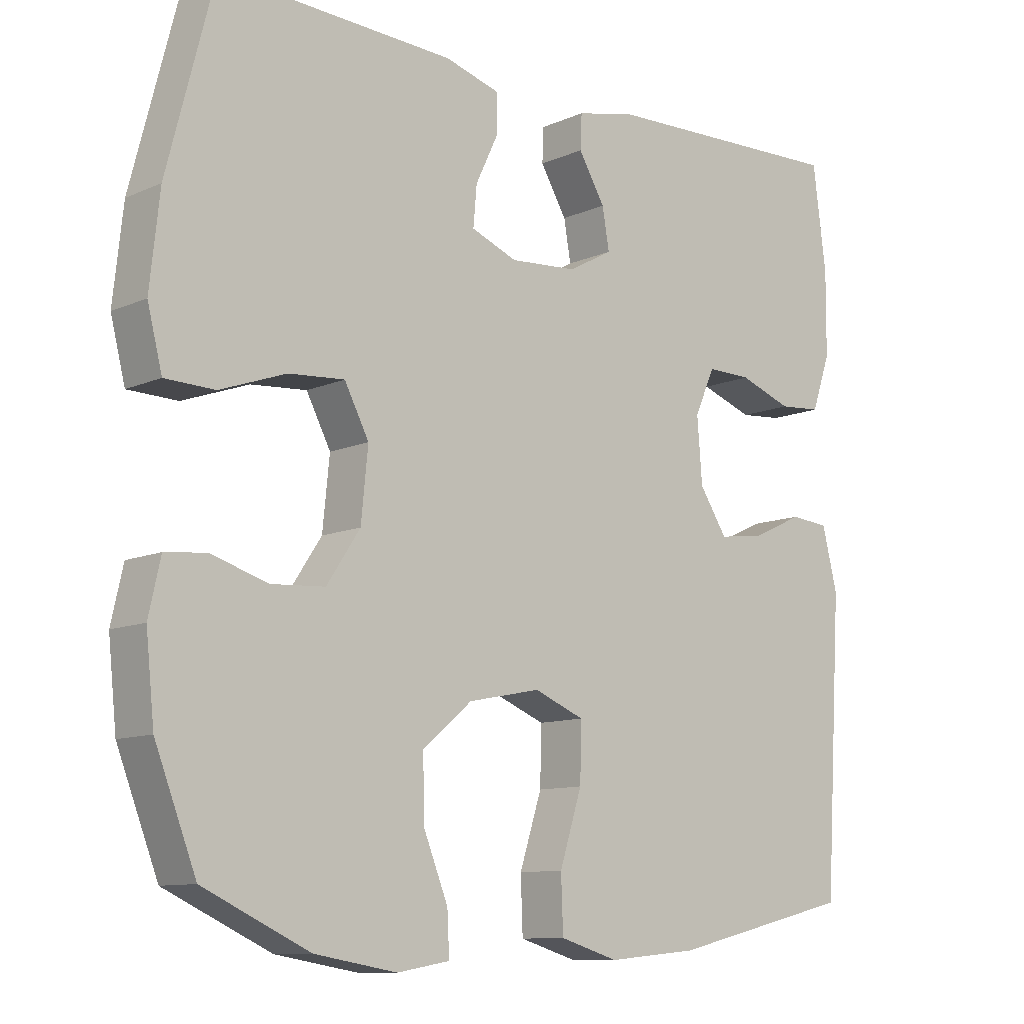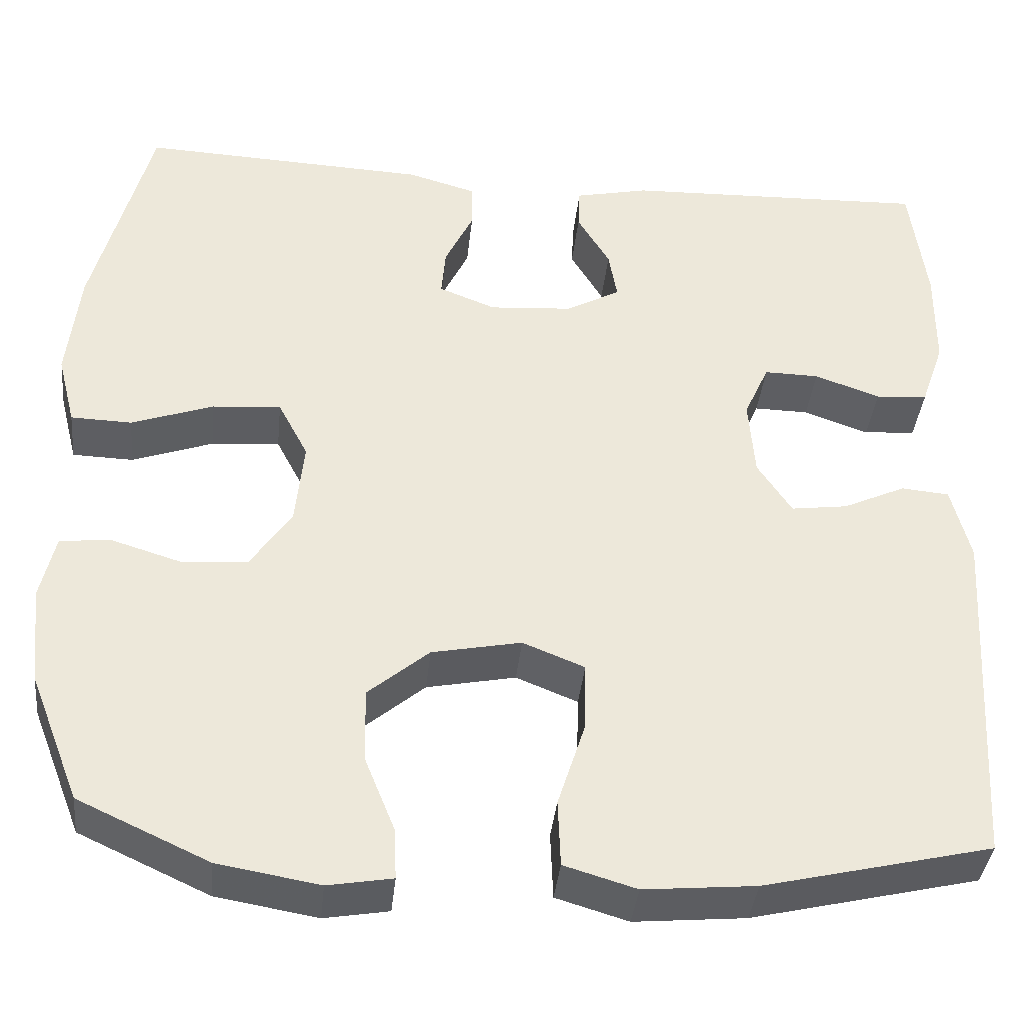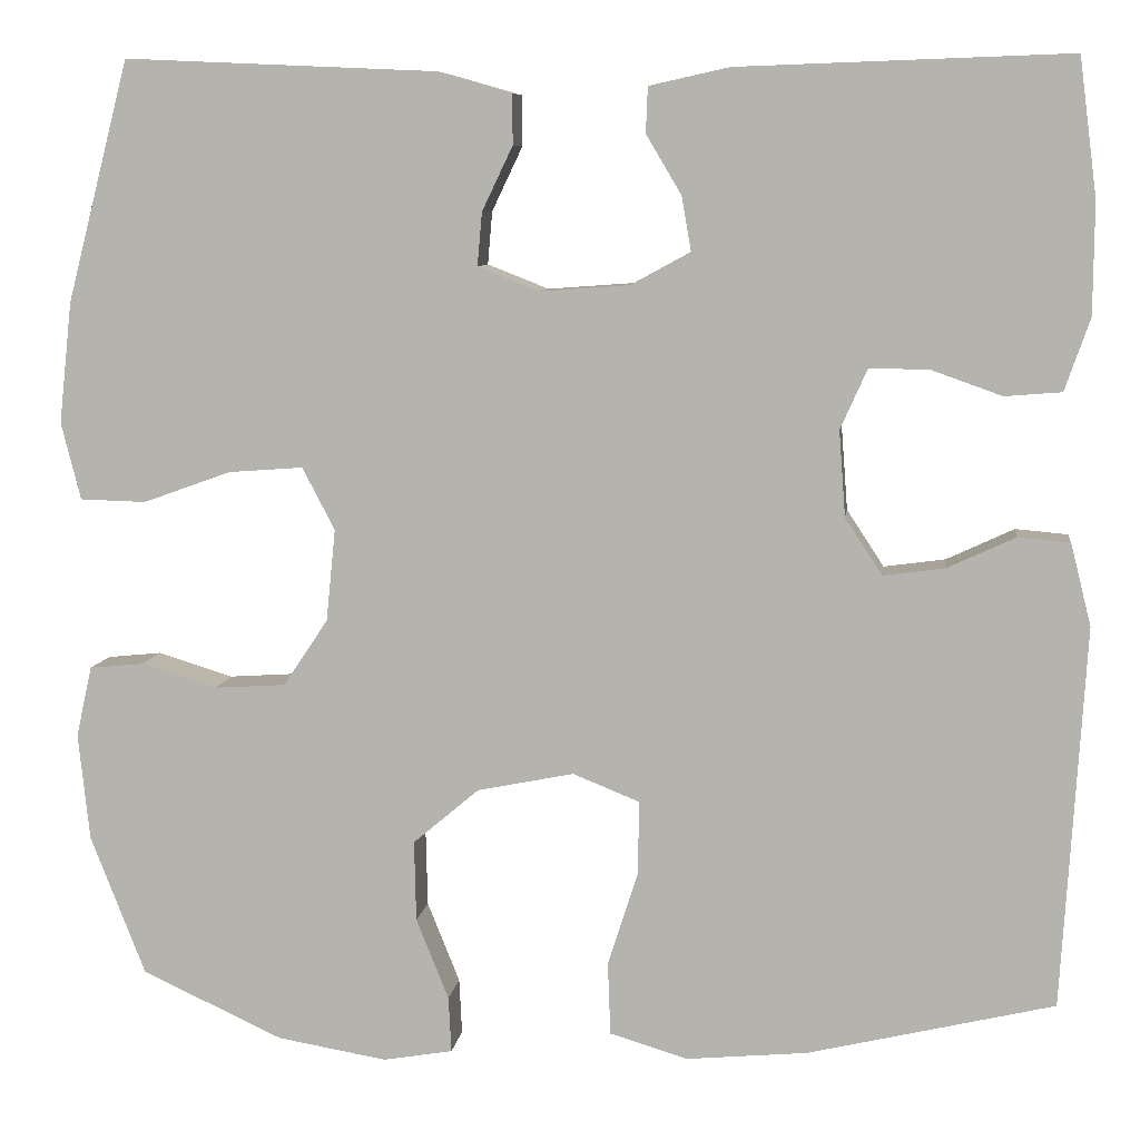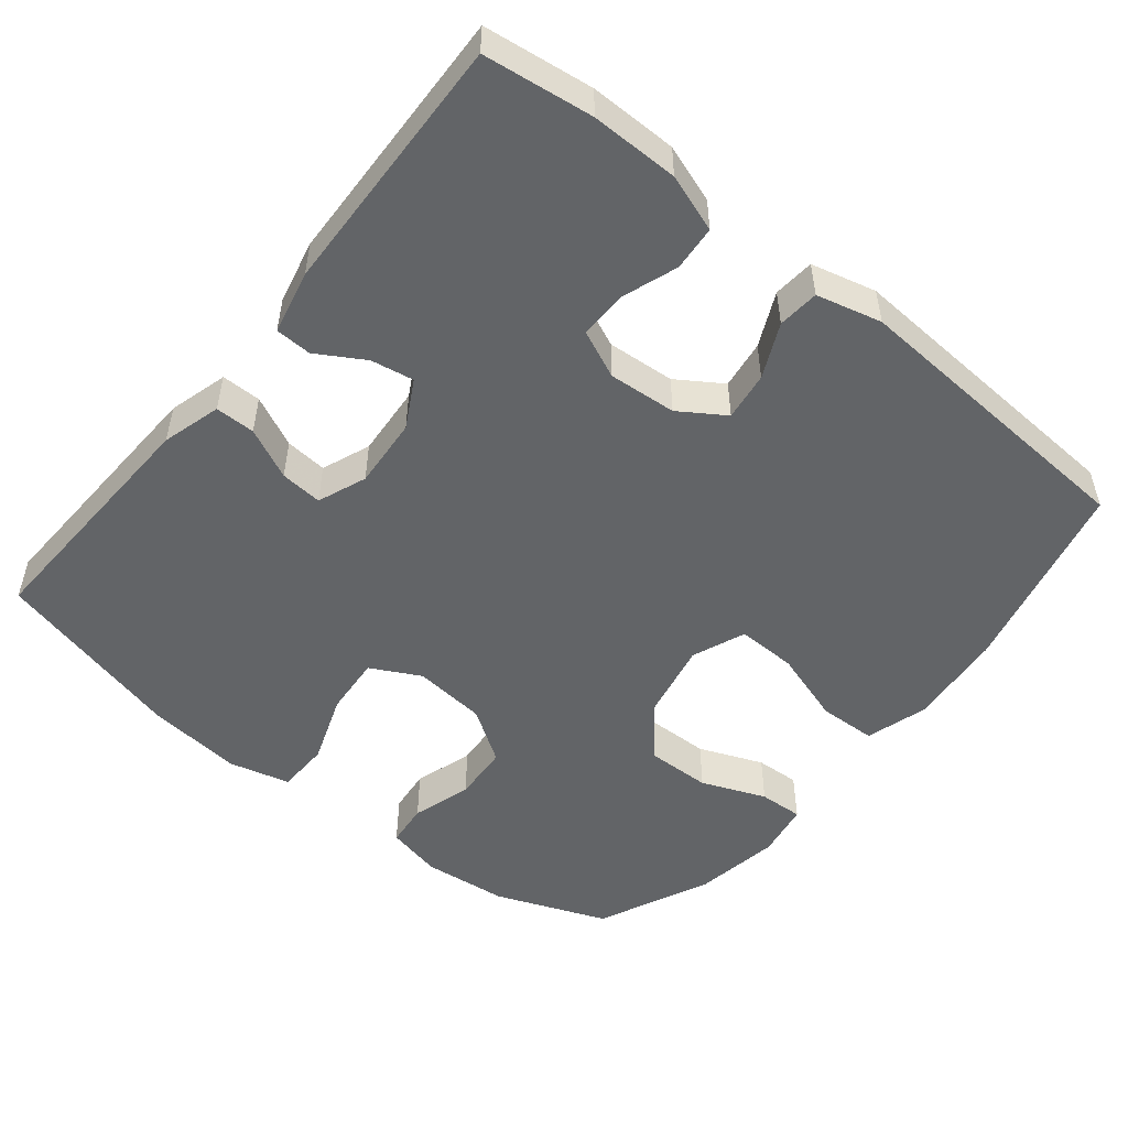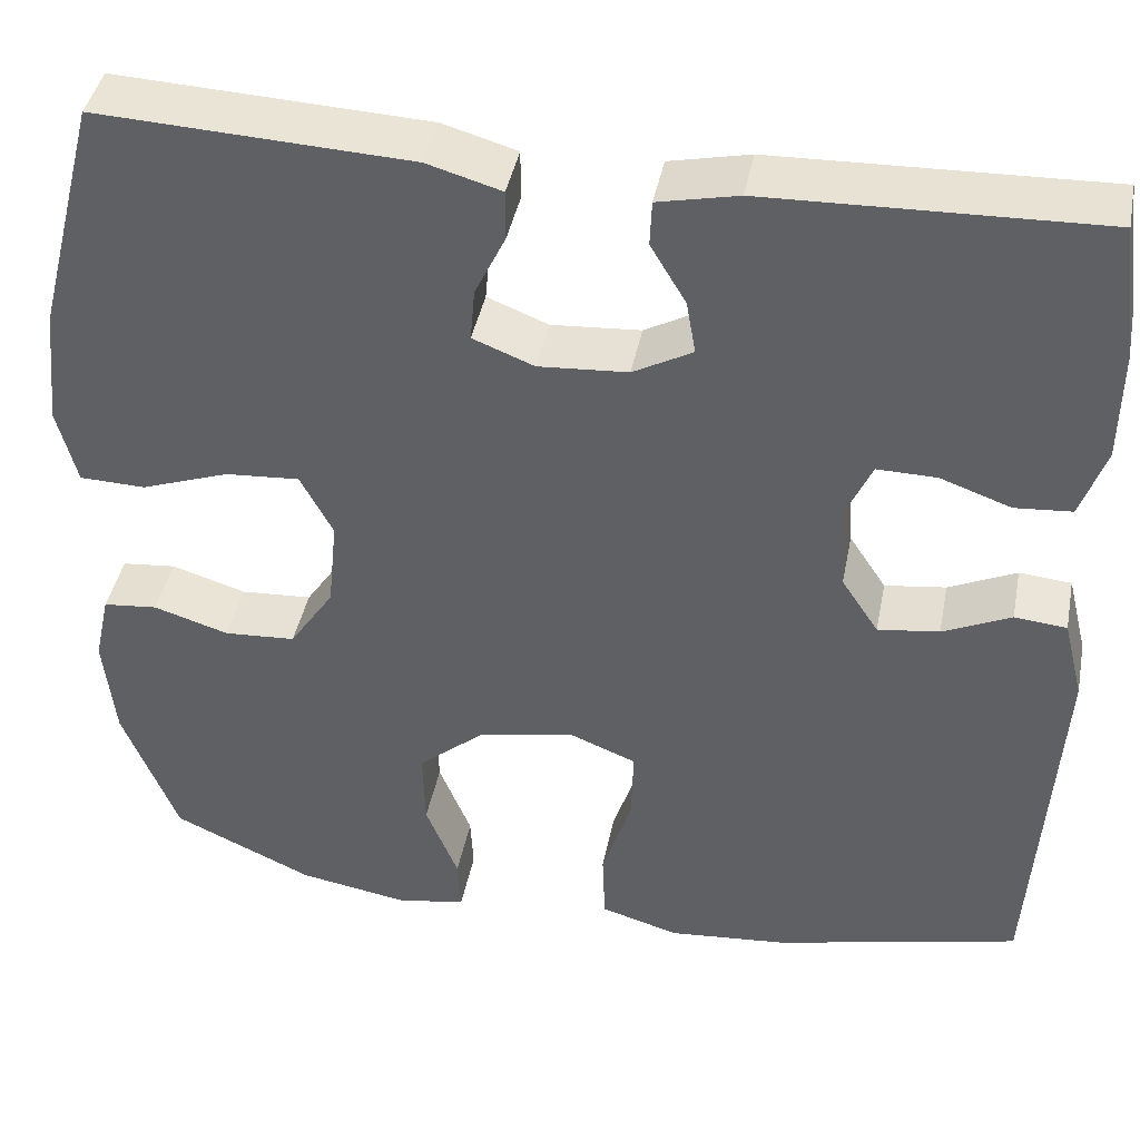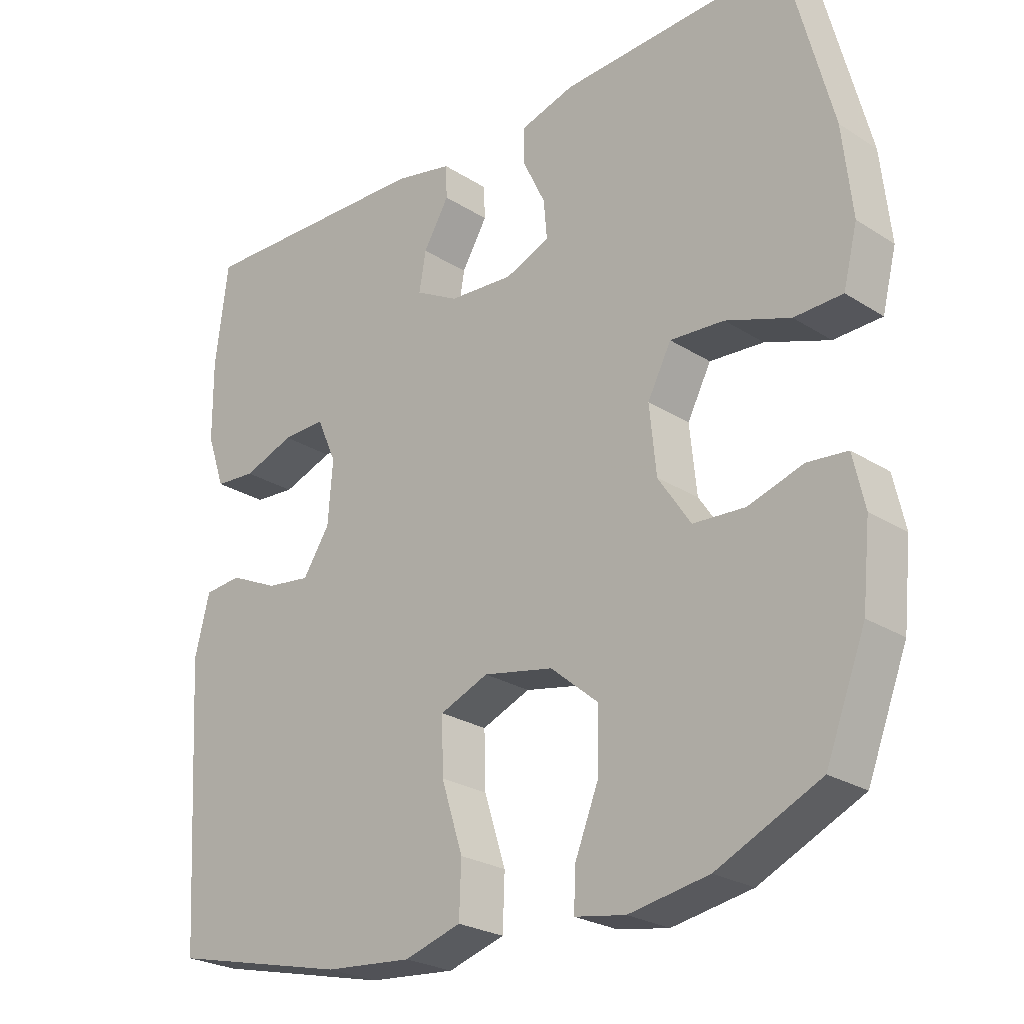
<metadata>
{"format":"obj","ext":"obj","renderer":"f3d","projection":"perspective","resolution":1024,"background":"white","views":[{"elev":-10.5,"azim":-42.3,"up":"+Z"},{"elev":-38.5,"azim":-5.9,"up":"+Z"},{"elev":8.0,"azim":7.4,"up":"+Z"},{"elev":-51.1,"azim":51.1,"up":"+Y"},{"elev":42.2,"azim":11.1,"up":"+Z"},{"elev":-25.1,"azim":-135.7,"up":"+Z"}]}
</metadata>
<code>
v -0.5 0.07 -0.5
v -0.559 0.07 -0.349
v -0.571 0.07 -0.234
v -0.554 0.07 -0.158
v -0.495 0.07 -0.152
v -0.414 0.07 -0.177
v -0.337 0.07 -0.172
v -0.289 0.07 -0.1
v -0.279 0.07 -0.001
v -0.314 0.07 0.066
v -0.394 0.07 0.06
v -0.489 0.07 0.026
v -0.56 0.07 0.028
v -0.581 0.07 0.111
v -0.567 0.07 0.241
v -0.5 0.07 0.5
v -0.164 0.07 0.485
v -0.084 0.07 0.462
v -0.084 0.07 0.408
v -0.117 0.07 0.339
v -0.122 0.07 0.282
v -0.056 0.07 0.256
v 0.04 0.07 0.263
v 0.104 0.07 0.298
v 0.094 0.07 0.356
v 0.056 0.07 0.42
v 0.058 0.07 0.469
v 0.144 0.07 0.488
v 0.5 0.07 0.5
v 0.519 0.07 0.352
v 0.518 0.07 0.233
v 0.491 0.07 0.155
v 0.43 0.07 0.15
v 0.354 0.07 0.177
v 0.29 0.07 0.178
v 0.261 0.07 0.113
v 0.268 0.07 0.021
v 0.308 0.07 -0.04
v 0.374 0.07 -0.031
v 0.447 0.07 0.003
v 0.503 0.07 -0.002
v 0.525 0.07 -0.09
v 0.5 0.07 -0.5
v 0.235 0.07 -0.563
v 0.105 0.07 -0.575
v 0.021 0.07 -0.55
v 0.018 0.07 -0.472
v 0.05 0.07 -0.372
v 0.052 0.07 -0.291
v -0.02 0.07 -0.262
v -0.124 0.07 -0.283
v -0.195 0.07 -0.343
v -0.193 0.07 -0.43
v -0.158 0.07 -0.517
v -0.155 0.07 -0.577
v -0.23 0.07 -0.59
v -0.348 0.07 -0.57
v -0.5 0 -0.5
v -0.559 0 -0.349
v -0.571 0 -0.234
v -0.554 0 -0.158
v -0.495 0 -0.152
v -0.414 0 -0.177
v -0.337 0 -0.172
v -0.289 0 -0.1
v -0.279 0 -0.001
v -0.314 0 0.066
v -0.394 0 0.06
v -0.489 0 0.026
v -0.56 0 0.028
v -0.581 0 0.111
v -0.567 0 0.241
v -0.5 0 0.5
v -0.164 0 0.485
v -0.084 0 0.462
v -0.084 0 0.408
v -0.117 0 0.339
v -0.122 0 0.282
v -0.056 0 0.256
v 0.04 0 0.263
v 0.104 0 0.298
v 0.094 0 0.356
v 0.056 0 0.42
v 0.058 0 0.469
v 0.144 0 0.488
v 0.5 0 0.5
v 0.519 0 0.352
v 0.518 0 0.233
v 0.491 0 0.155
v 0.43 0 0.15
v 0.354 0 0.177
v 0.29 0 0.178
v 0.261 0 0.113
v 0.268 0 0.021
v 0.308 0 -0.04
v 0.374 0 -0.031
v 0.447 0 0.003
v 0.503 0 -0.002
v 0.525 0 -0.09
v 0.5 0 -0.5
v 0.235 0 -0.563
v 0.105 0 -0.575
v 0.021 0 -0.55
v 0.018 0 -0.472
v 0.05 0 -0.372
v 0.052 0 -0.291
v -0.02 0 -0.262
v -0.124 0 -0.283
v -0.195 0 -0.343
v -0.193 0 -0.43
v -0.158 0 -0.517
v -0.155 0 -0.577
v -0.23 0 -0.59
v -0.348 0 -0.57
f 4 5 6
f 3 4 6
f 2 3 6
f 1 2 6
f 57 1 6
f 56 57 6
f 55 56 6
f 54 55 6
f 53 54 6
f 52 53 6 7
f 51 52 7 8
f 50 51 8 9
f 49 50 9 10
f 46 47 48
f 45 46 48
f 44 45 48
f 43 44 48
f 42 43 48
f 41 42 48
f 40 41 48
f 39 40 48
f 38 39 48 49
f 37 38 49 10
f 32 33 34
f 31 32 34
f 30 31 34
f 29 30 34
f 28 29 34
f 27 28 34
f 26 27 34
f 25 26 34
f 24 25 34 35
f 23 24 35 36
f 18 19 20
f 17 18 20
f 16 17 20
f 15 16 20
f 14 15 20
f 13 14 20
f 12 13 20
f 11 12 20
f 10 11 20 21
f 36 37 10
f 23 36 10
f 22 23 10
f 10 21 22
f 63 62 61
f 63 61 60
f 63 60 59
f 63 59 58
f 63 58 114
f 63 114 113
f 63 113 112
f 63 112 111
f 63 111 110
f 64 63 110 109
f 65 64 109 108
f 66 65 108 107
f 67 66 107 106
f 105 104 103
f 105 103 102
f 105 102 101
f 105 101 100
f 105 100 99
f 105 99 98
f 105 98 97
f 105 97 96
f 106 105 96 95
f 67 106 95 94
f 91 90 89
f 91 89 88
f 91 88 87
f 91 87 86
f 91 86 85
f 91 85 84
f 91 84 83
f 91 83 82
f 92 91 82 81
f 93 92 81 80
f 77 76 75
f 77 75 74
f 77 74 73
f 77 73 72
f 77 72 71
f 77 71 70
f 77 70 69
f 77 69 68
f 78 77 68 67
f 67 94 93
f 67 93 80
f 67 80 79
f 79 78 67
f 1 58 59 2
f 2 59 60 3
f 3 60 61 4
f 4 61 62 5
f 5 62 63 6
f 6 63 64 7
f 7 64 65 8
f 8 65 66 9
f 9 66 67 10
f 10 67 68 11
f 11 68 69 12
f 12 69 70 13
f 13 70 71 14
f 14 71 72 15
f 15 72 73 16
f 16 73 74 17
f 17 74 75 18
f 18 75 76 19
f 19 76 77 20
f 20 77 78 21
f 21 78 79 22
f 22 79 80 23
f 23 80 81 24
f 24 81 82 25
f 25 82 83 26
f 26 83 84 27
f 27 84 85 28
f 28 85 86 29
f 29 86 87 30
f 30 87 88 31
f 31 88 89 32
f 32 89 90 33
f 33 90 91 34
f 34 91 92 35
f 35 92 93 36
f 36 93 94 37
f 37 94 95 38
f 38 95 96 39
f 39 96 97 40
f 40 97 98 41
f 41 98 99 42
f 42 99 100 43
f 43 100 101 44
f 44 101 102 45
f 45 102 103 46
f 46 103 104 47
f 47 104 105 48
f 48 105 106 49
f 49 106 107 50
f 50 107 108 51
f 51 108 109 52
f 52 109 110 53
f 53 110 111 54
f 54 111 112 55
f 55 112 113 56
f 56 113 114 57
f 57 114 58 1

</code>
